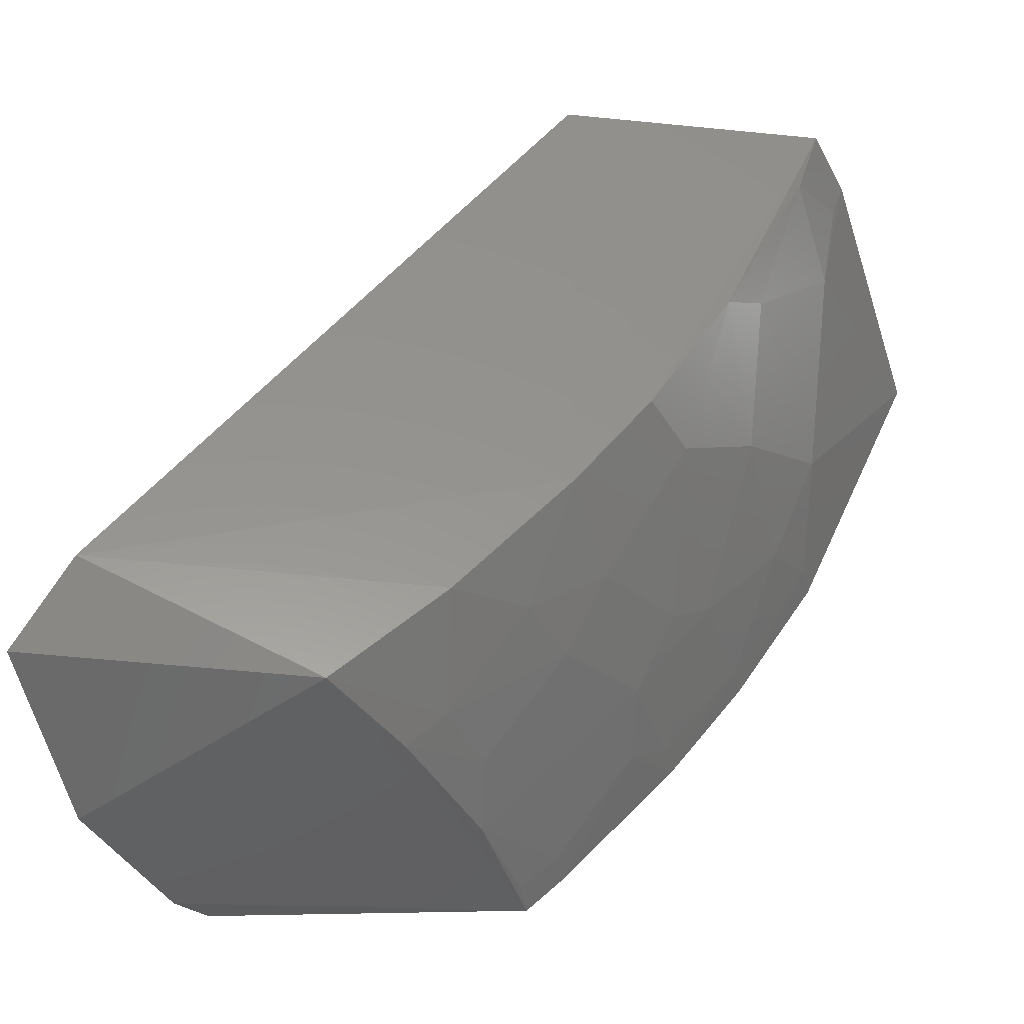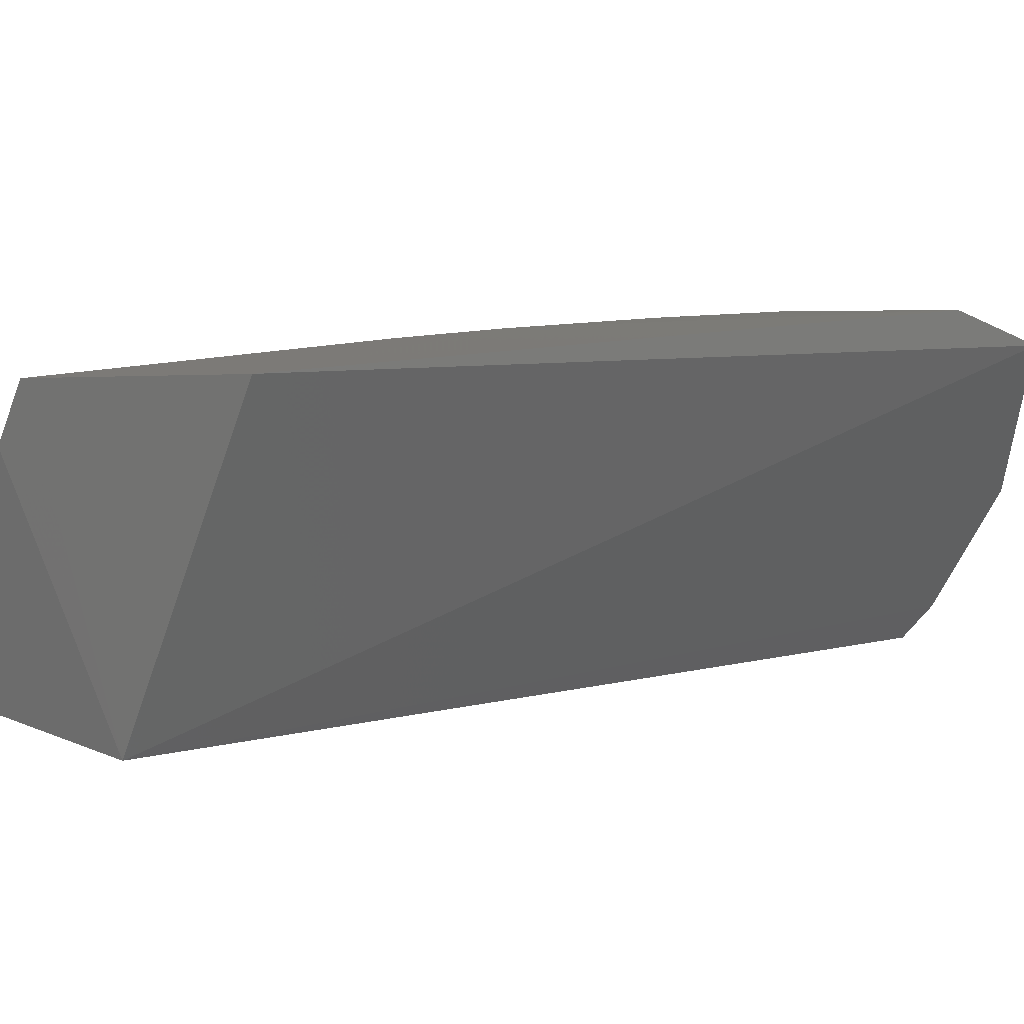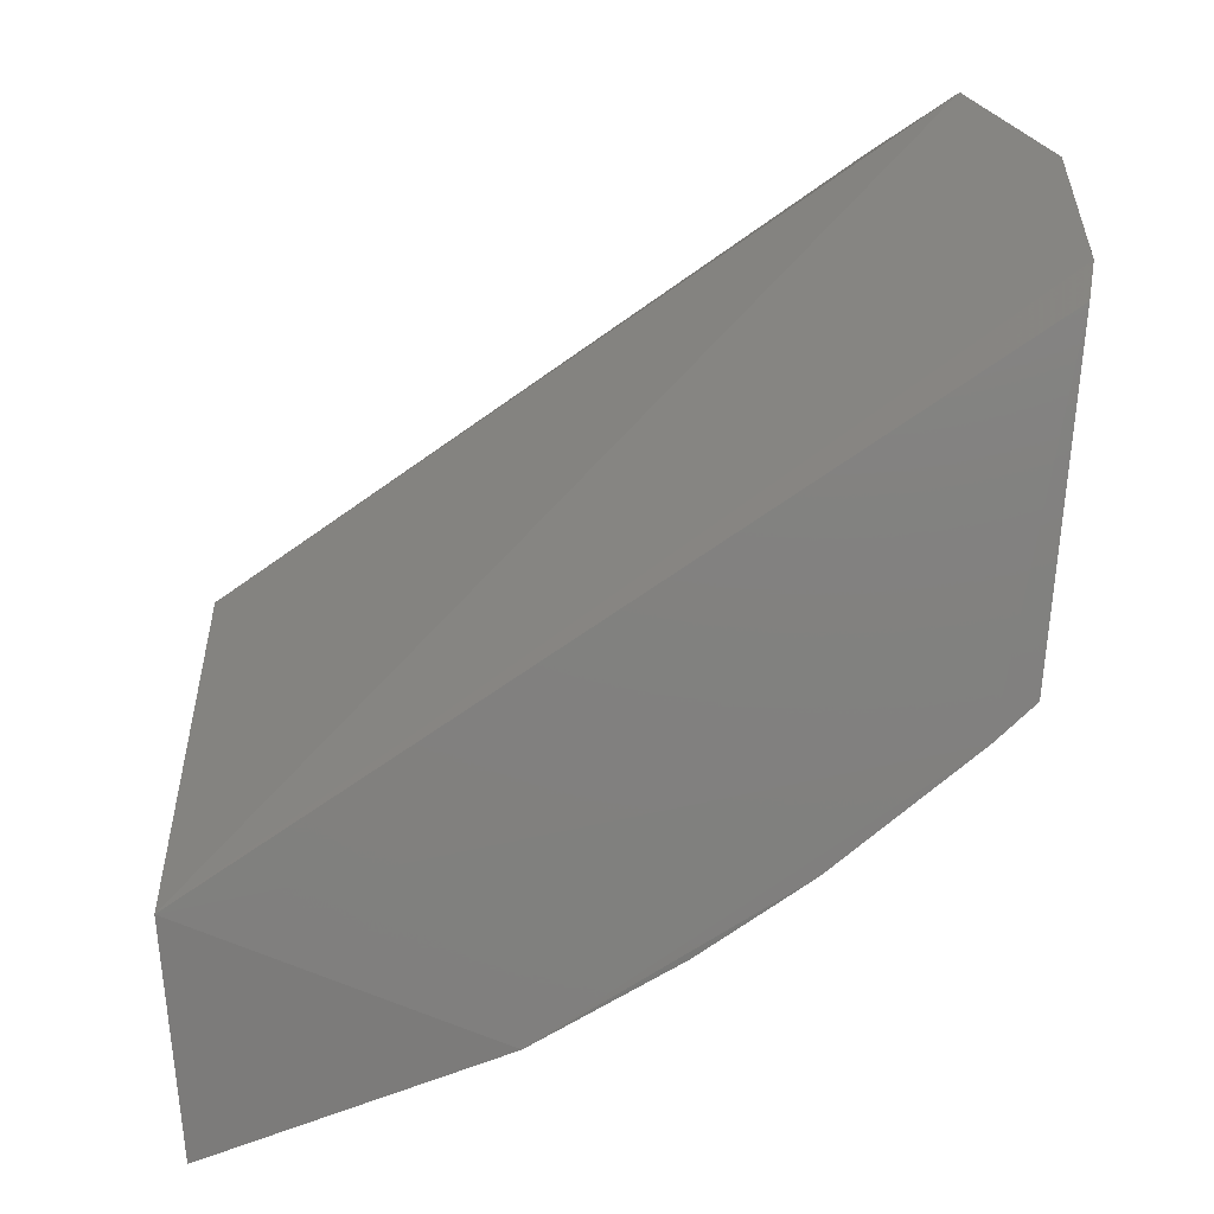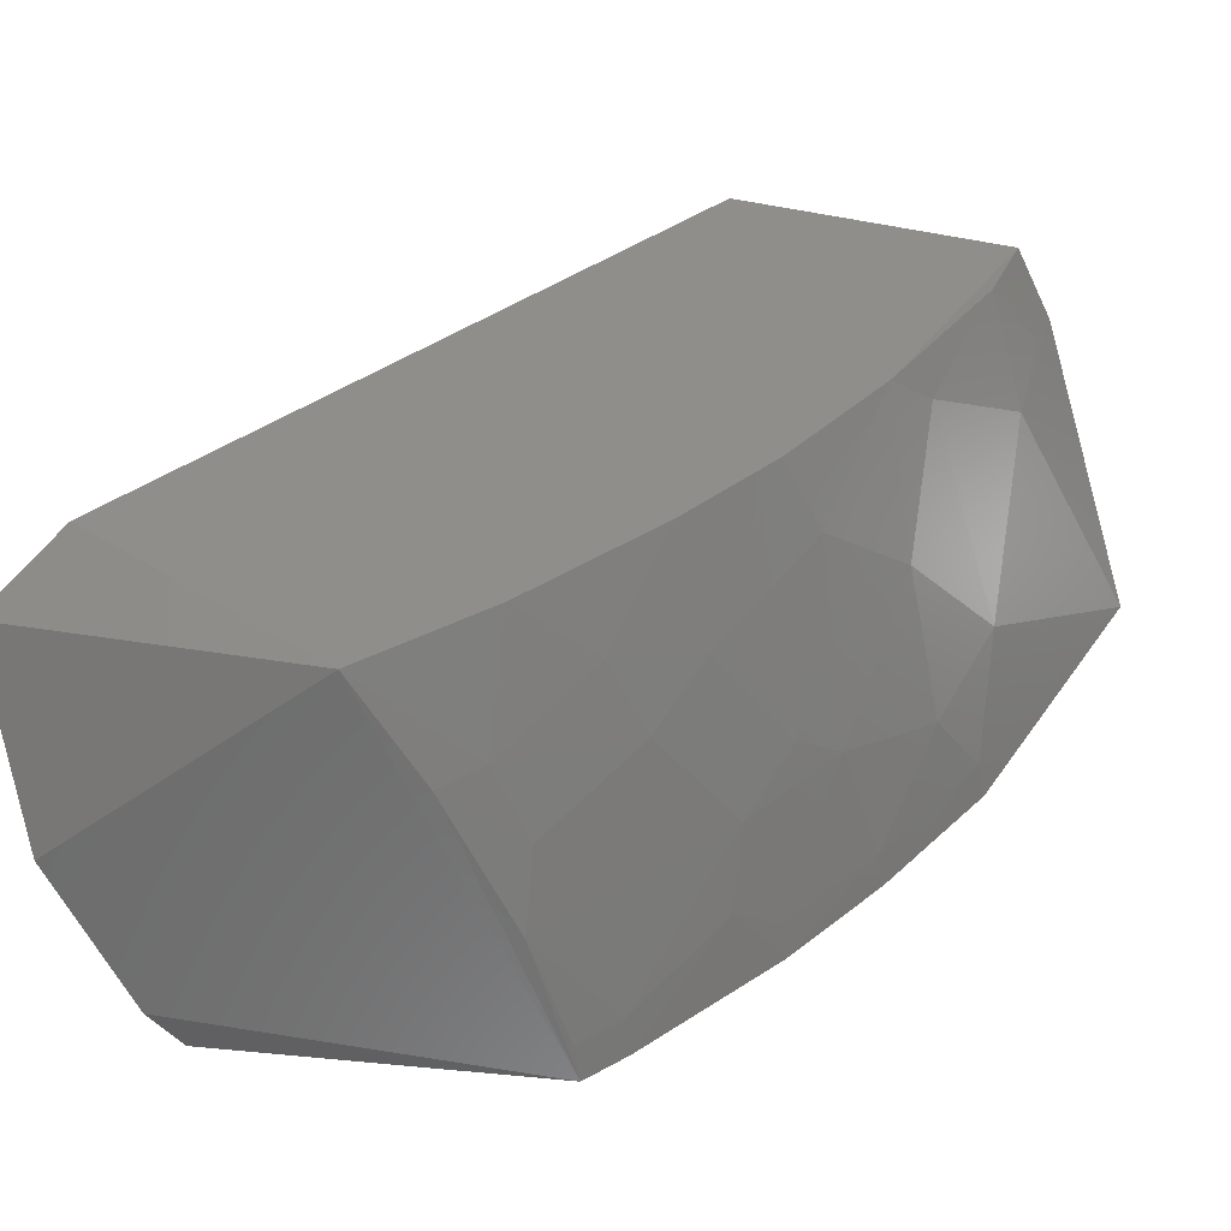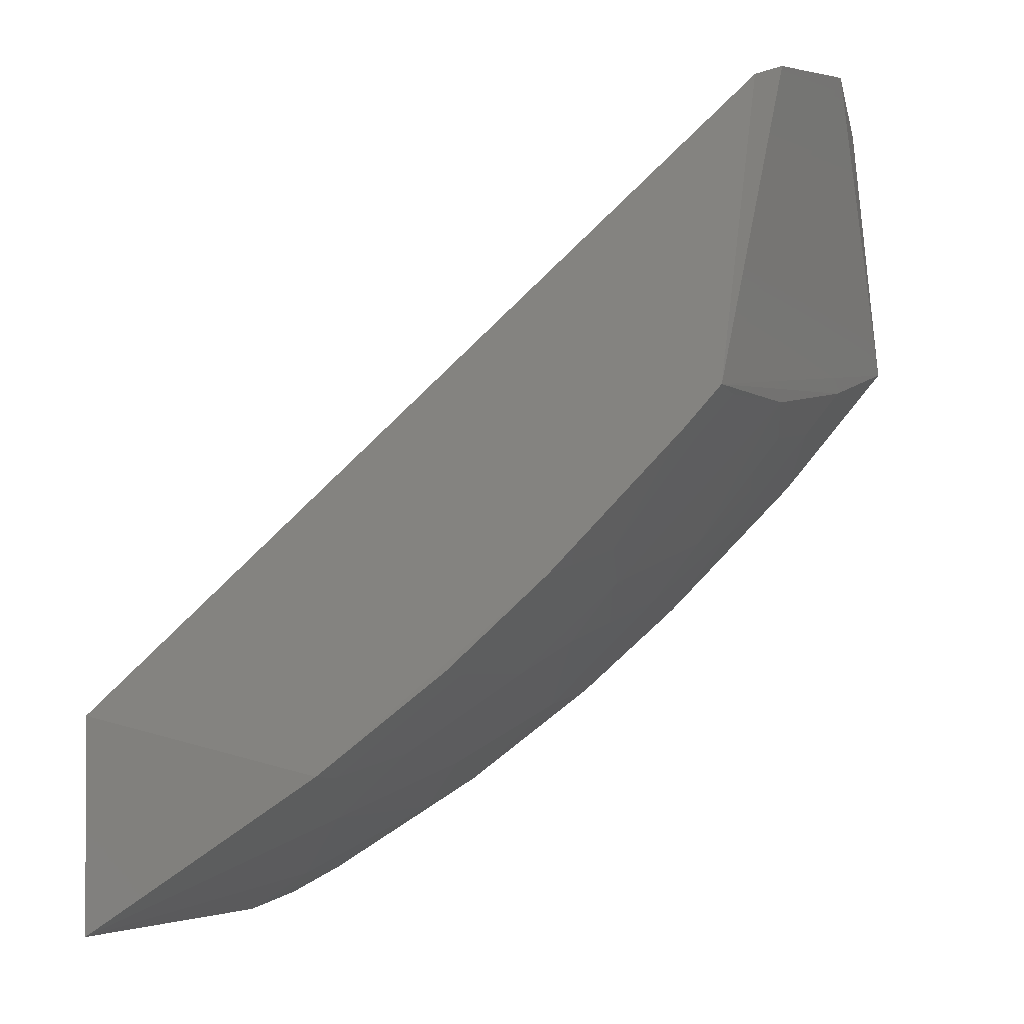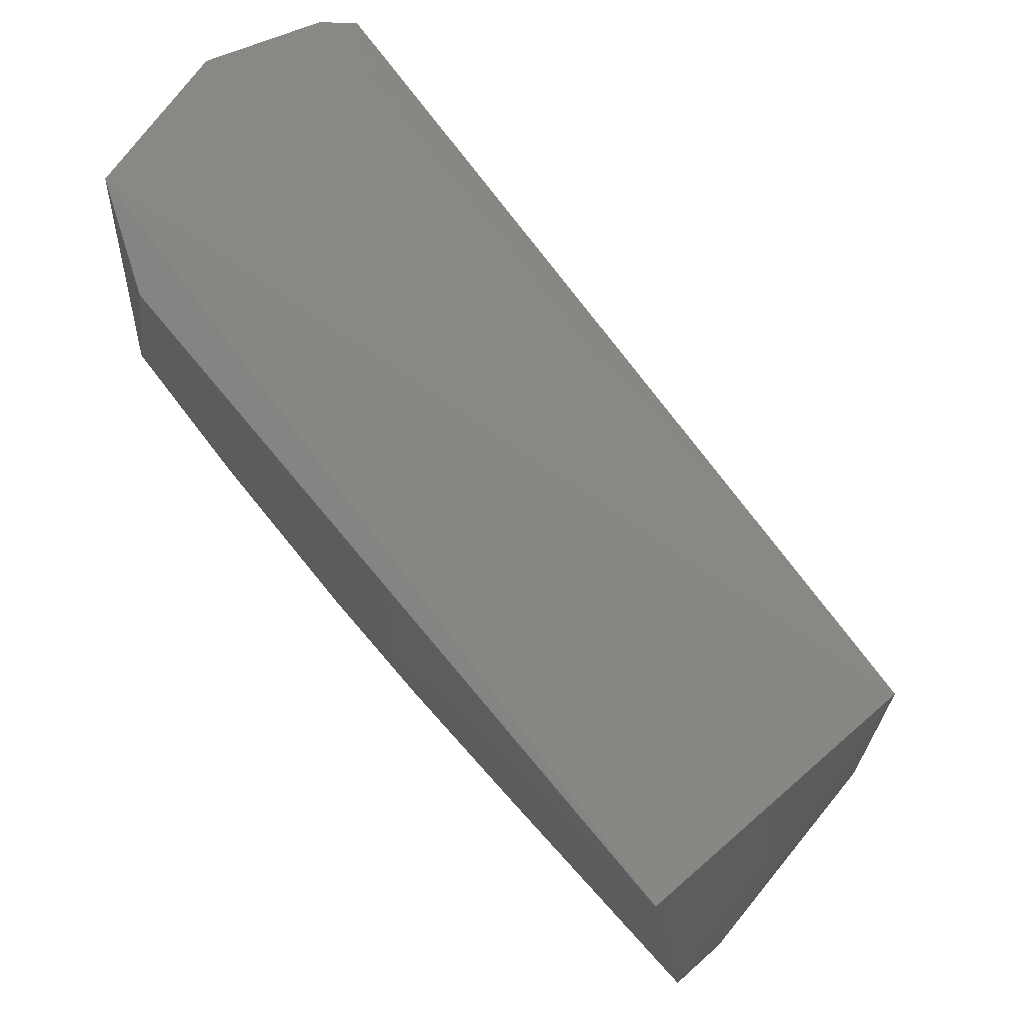
<metadata>
{"format":"stl","ext":"stl","renderer":"f3d","projection":"perspective","resolution":1024,"background":"white","views":[{"elev":51.4,"azim":94.5,"up":"+Y"},{"elev":16.1,"azim":-56.8,"up":"+Y"},{"elev":-78.2,"azim":1.5,"up":"+Y"},{"elev":36.0,"azim":101.6,"up":"+Y"},{"elev":-24.4,"azim":31.7,"up":"+Z"},{"elev":61.0,"azim":-138.0,"up":"+Z"}]}
</metadata>
<code>
# stl→obj: 44 verts, 84 faces
v 0.1213 0.09712 0.0815
v 0.2985 0.1056 0.199
v 0.2834 0.1802 0.2278
v 0.1898 0.0933 0.05421
v 0.1243 0.09914 0.03035
v 0.2963 0.0965 0.1924
v 0.2872 0.09299 0.1194
v 0.1219 0.1907 0.1221
v 0.1172 0.183 0.06098
v 0.1172 0.1667 0.05291
v 0.298 0.1393 0.216
v 0.2853 0.1809 0.1611
v 0.2046 0.1808 0.09783
v 0.2784 0.0928 0.1117
v 0.2651 0.1904 0.2155
v 0.2604 0.1808 0.1378
v 0.2766 0.1569 0.1378
v 0.285 0.1565 0.1457
v 0.2853 0.1249 0.1297
v 0.2466 0.09285 0.08716
v 0.2771 0.1006 0.1132
v 0.2288 0.1809 0.1135
v 0.1406 0.1571 0.05625
v 0.173 0.1247 0.05619
v 0.2772 0.1405 0.1298
v 0.2528 0.1484 0.1133
v 0.2525 0.1649 0.1219
v 0.2365 0.1568 0.1056
v 0.245 0.1245 0.09693
v 0.2859 0.1008 0.1209
v 0.2531 0.1087 0.09709
v 0.1326 0.181 0.06482
v 0.1647 0.1728 0.07307
v 0.1894 0.1008 0.05604
v 0.1968 0.1165 0.06473
v 0.222 0.09323 0.07131
v 0.2045 0.1648 0.08917
v 0.2454 0.1006 0.08885
v 0.2207 0.1249 0.08112
v 0.2288 0.1326 0.08942
v 0.1249 0.1657 0.05487
v 0.1727 0.181 0.08109
v 0.2212 0.1003 0.07293
v 0.1888 0.1486 0.07313
f 1 2 3
f 4 1 5
f 6 7 2
f 6 2 1
f 8 9 1
f 8 1 3
f 10 5 1
f 10 1 9
f 11 12 3
f 11 3 2
f 11 2 7
f 11 7 12
f 13 9 8
f 14 1 4
f 14 6 1
f 14 7 6
f 15 8 3
f 15 3 12
f 16 12 17
f 16 15 12
f 18 12 7
f 18 7 19
f 18 17 12
f 20 14 4
f 21 7 14
f 22 13 8
f 22 8 15
f 22 15 16
f 23 24 5
f 23 5 10
f 25 18 19
f 25 17 18
f 25 26 17
f 25 19 26
f 27 16 17
f 27 17 26
f 27 22 16
f 28 13 22
f 28 27 26
f 28 22 27
f 29 26 19
f 29 19 21
f 29 28 26
f 30 21 19
f 30 19 7
f 30 7 21
f 31 21 14
f 31 14 20
f 31 29 21
f 32 10 9
f 33 24 23
f 33 23 32
f 34 24 35
f 34 4 5
f 34 5 24
f 36 20 4
f 36 4 34
f 37 13 28
f 38 39 29
f 38 31 20
f 38 29 31
f 40 29 39
f 40 28 29
f 40 37 28
f 40 39 37
f 41 32 23
f 41 23 10
f 41 10 32
f 42 32 9
f 42 9 13
f 42 33 32
f 42 13 37
f 43 36 34
f 43 34 35
f 43 35 39
f 43 39 38
f 43 38 20
f 43 20 36
f 44 37 39
f 44 39 35
f 44 35 24
f 44 24 33
f 44 42 37
f 44 33 42

</code>
